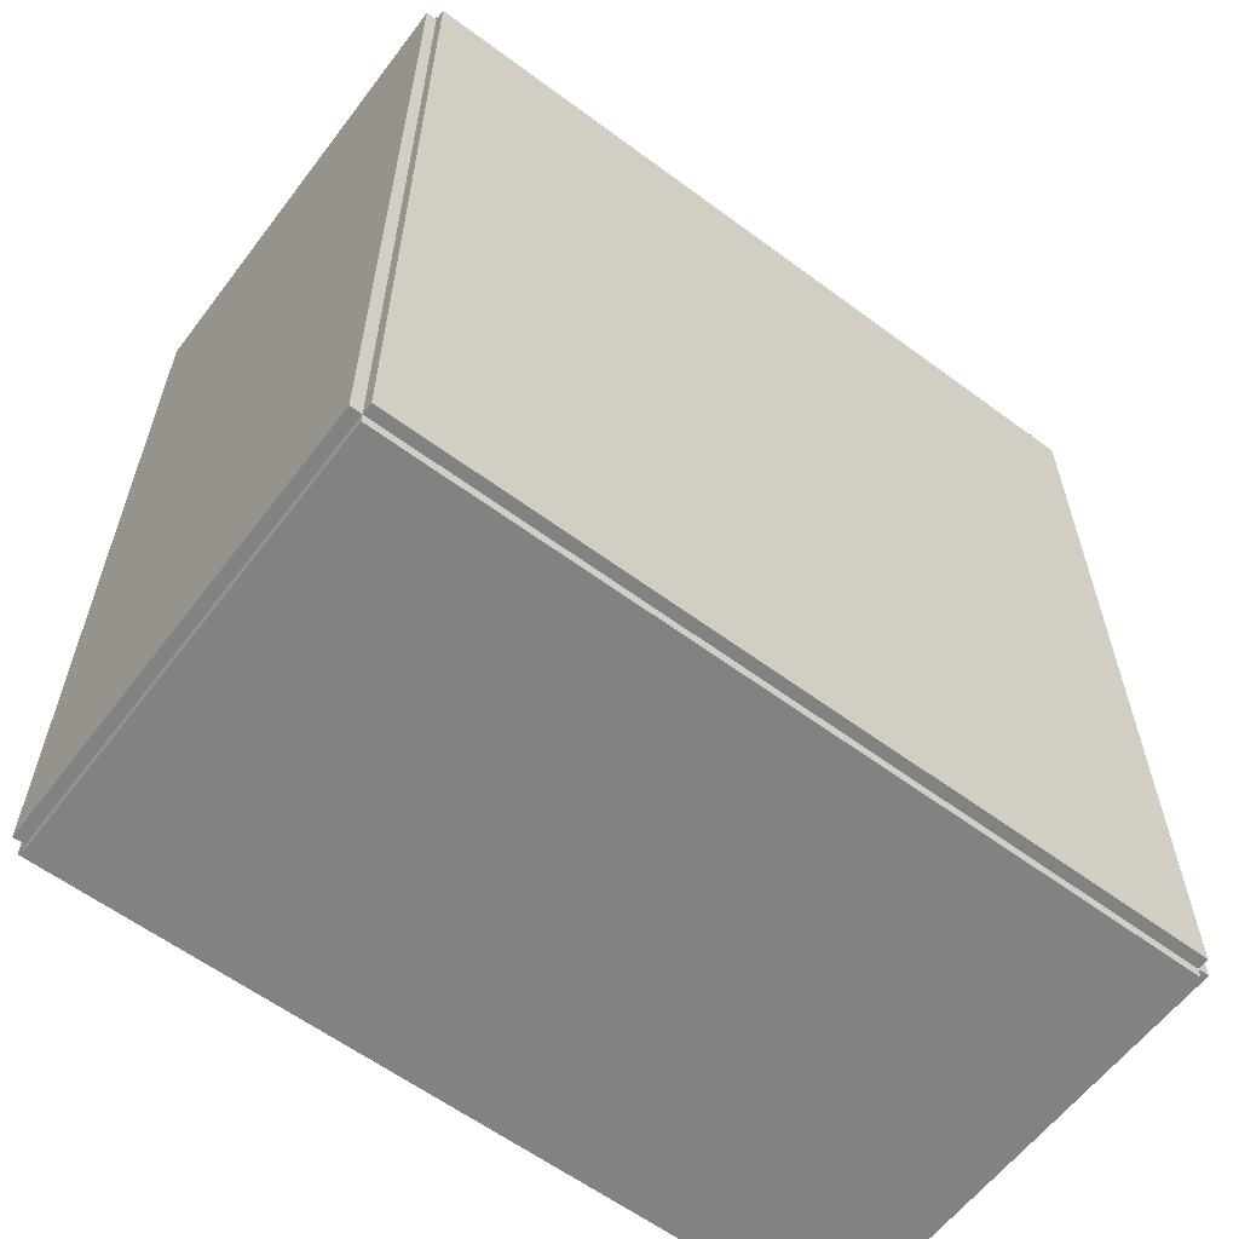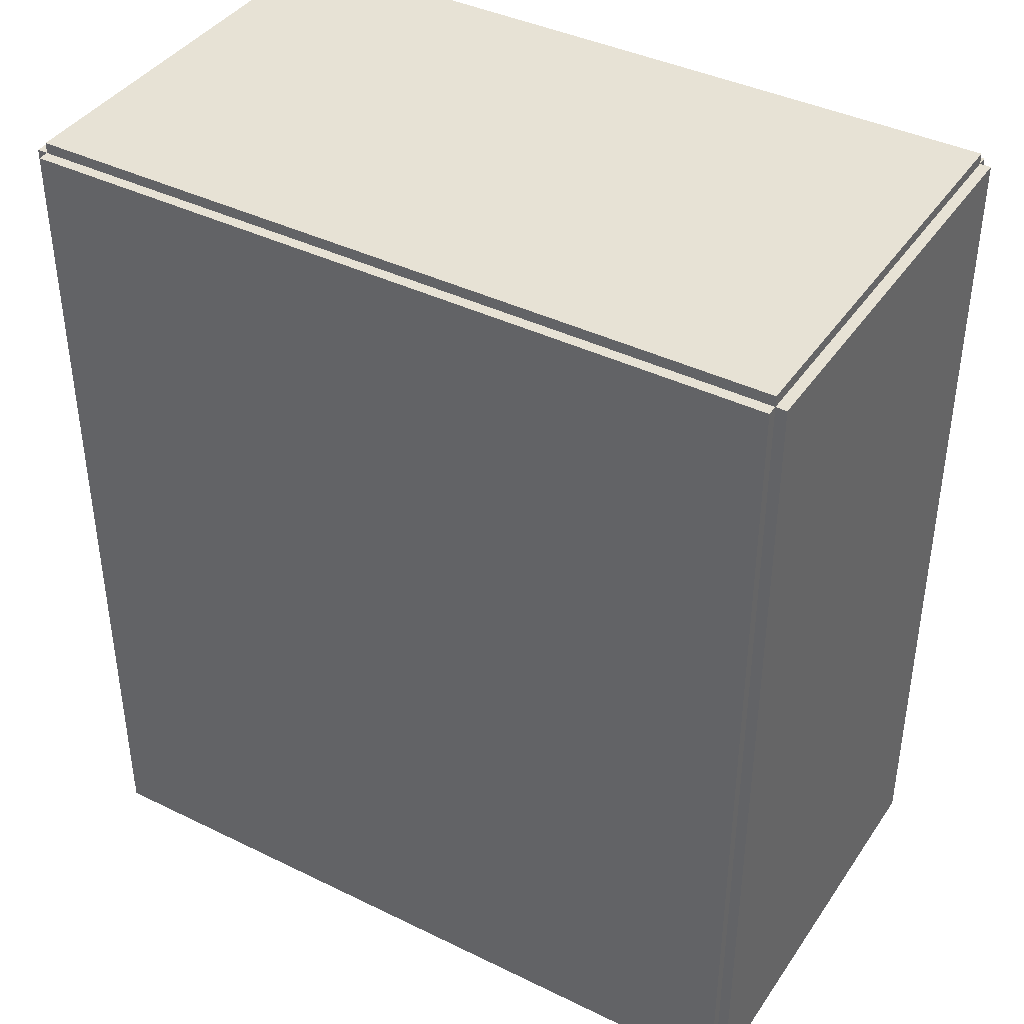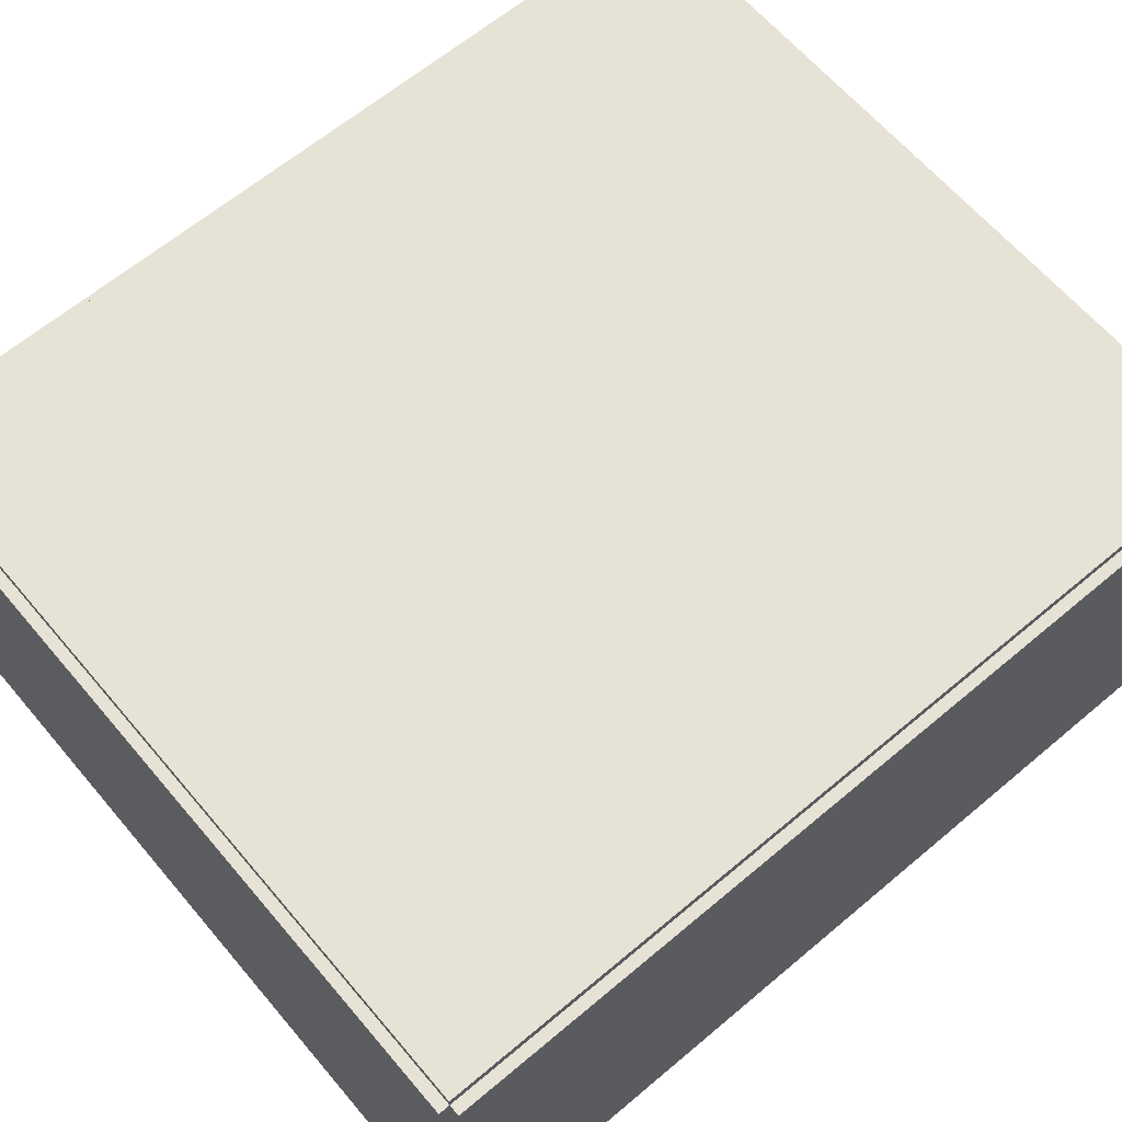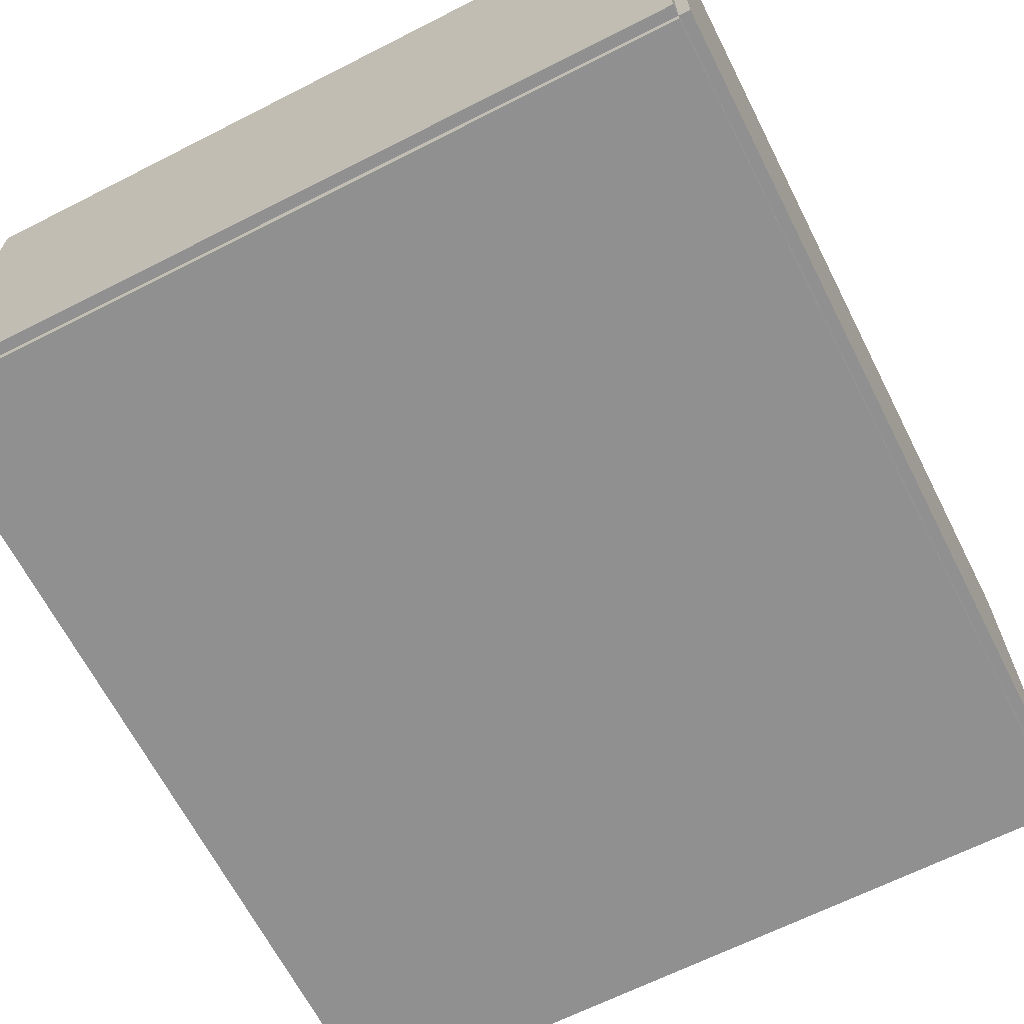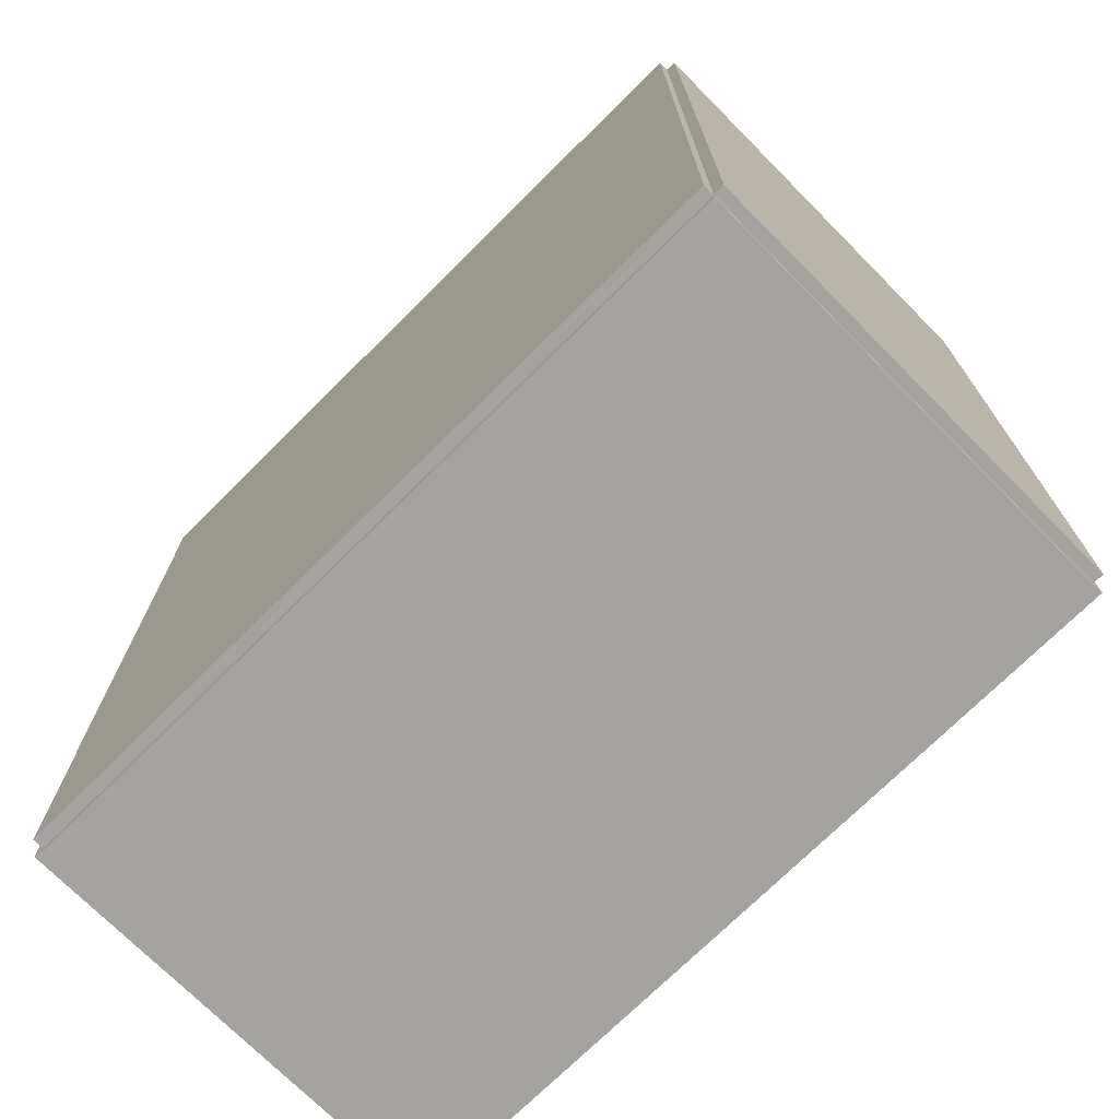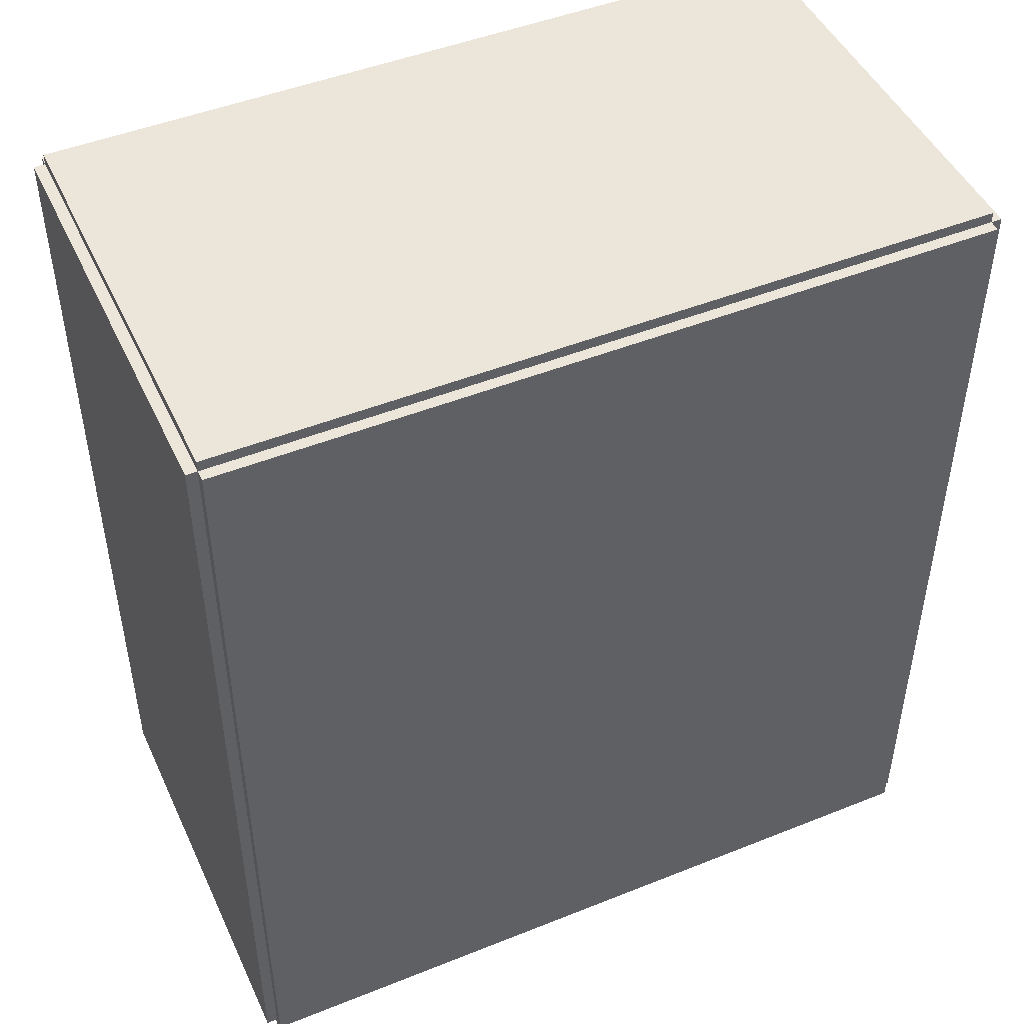
<metadata>
{"format":"obj","ext":"obj","renderer":"f3d","projection":"perspective","resolution":1024,"background":"white","views":[{"elev":-60.6,"azim":142.9,"up":"+Z"},{"elev":40.2,"azim":-149.0,"up":"+Z"},{"elev":64.0,"azim":-130.3,"up":"+Y"},{"elev":-65.8,"azim":27.0,"up":"+Y"},{"elev":-72.9,"azim":-135.2,"up":"+Z"},{"elev":47.4,"azim":-24.3,"up":"+Z"}]}
</metadata>
<code>
o Cube
v -5 -0.5 5
v -5 0 5
v -5 -0.5 -35
v -5 0 -35
v 30 -0.5 5
v 30 0 5
v 30 -0.5 -35
v 30 0 -35
f 2 3 1
f 4 7 3
f 8 5 7
f 6 1 5
f 7 1 3
f 4 6 8
f 2 4 3
f 4 8 7
f 8 6 5
f 6 2 1
f 7 5 1
f 4 2 6
o Cube.001
v -5 20 5
v -5 20.5 5
v -5 20 -35
v -5 20.5 -35
v 30 20 5
v 30 20.5 5
v 30 20 -35
v 30 20.5 -35
f 10 11 9
f 12 15 11
f 16 13 15
f 14 9 13
f 15 9 11
f 12 14 16
f 10 12 11
f 12 16 15
f 16 14 13
f 14 10 9
f 15 13 9
f 12 10 14
o Cube.002
v -5.5 0 5
v -5.5 20 5
v -5.5 0 -35
v -5.5 20 -35
v -5 0 5
v -5 20 5
v -5 0 -35
v -5 20 -35
f 18 19 17
f 20 23 19
f 24 21 23
f 22 17 21
f 23 17 19
f 20 22 24
f 18 20 19
f 20 24 23
f 24 22 21
f 22 18 17
f 23 21 17
f 20 18 22
o Cube.003
v 30 0 5
v 30 20 5
v 30 0 -35
v 30 20 -35
v 30.5 0 5
v 30.5 20 5
v 30.5 0 -35
v 30.5 20 -35
f 26 27 25
f 28 31 27
f 32 29 31
f 30 25 29
f 31 25 27
f 28 30 32
f 26 28 27
f 28 32 31
f 32 30 29
f 30 26 25
f 31 29 25
f 28 26 30
o Cube.004
v -5 0 5.5
v -5 20 5.5
v -5 0 5
v -5 20 5
v 30 0 5.5
v 30 20 5.5
v 30 0 5
v 30 20 5
f 34 35 33
f 36 39 35
f 40 37 39
f 38 33 37
f 39 33 35
f 36 38 40
f 34 36 35
f 36 40 39
f 40 38 37
f 38 34 33
f 39 37 33
f 36 34 38
o Cube.005
v -5 0 -35
v -5 20 -35
v -5 0 -35.5
v -5 20 -35.5
v 30 0 -35
v 30 20 -35
v 30 0 -35.5
v 30 20 -35.5
f 42 43 41
f 44 47 43
f 48 45 47
f 46 41 45
f 47 41 43
f 44 46 48
f 42 44 43
f 44 48 47
f 48 46 45
f 46 42 41
f 47 45 41
f 44 42 46
o Cube.006
v 8 0 -5
v 17 2 -5
v 8 0 -7
v 17 2 -7
v 19 0 -5
v 19 2 -5
v 19 0 -7
v 19 2 -7
f 50 51 49
f 52 55 51
f 56 53 55
f 53 50 49
f 55 49 51
f 52 54 56
f 50 52 51
f 52 56 55
f 56 54 53
f 53 54 50
f 55 53 49
f 52 50 54
o Cube.007
v 8 0 -7
v 8 2 -7
v 8 0 -9
v 8 2 -9
v 19 0 -7
v 19 2 -7
v 19 0 -9
v 19 2 -9
f 58 59 57
f 60 63 59
f 64 61 63
f 62 57 61
f 63 57 59
f 60 62 64
f 58 60 59
f 60 64 63
f 64 62 61
f 62 58 57
f 63 61 57
f 60 58 62
o Cube.008
v 19 2 -9
v 19 4 -18
v 8 2 -9
v 8 4 -18
v 19 2 -20
v 19 4 -20
v 8 2 -20
v 8 4 -20
v 19 0 -9
v 8 0 -9
v 19 0 -20
v 8 0 -20
f 66 67 65
f 68 71 67
f 72 69 71
f 69 66 65
f 69 76 71
f 68 70 72
f 74 75 73
f 65 75 69
f 71 74 67
f 67 73 65
f 66 68 67
f 68 72 71
f 72 70 69
f 69 70 66
f 69 75 76
f 68 66 70
f 74 76 75
f 65 73 75
f 71 76 74
f 67 74 73
o Cube.009
v 8 0 -20
v 8 4 -20
v 8 0 -25.5
v 8 4 -25.5
v 19 0 -20
v 19 4 -20
v 19 0 -25.5
v 19 4 -25.5
f 78 79 77
f 80 83 79
f 84 81 83
f 82 77 81
f 83 77 79
f 80 82 84
f 78 80 79
f 80 84 83
f 84 82 81
f 82 78 77
f 83 81 77
f 80 78 82
o Cube.010
v 8 4 -20
v 8 8 -20
v 8 4 -25
v 8 8 -25
v 8.5 4 -20
v 8.5 8 -20
v 8.5 4 -25
v 8.5 8 -25
f 86 87 85
f 88 91 87
f 92 89 91
f 90 85 89
f 91 85 87
f 88 90 92
f 86 88 87
f 88 92 91
f 92 90 89
f 90 86 85
f 91 89 85
f 88 86 90
o Cube.011
v 18.5 4 -20
v 18.5 8 -20
v 18.5 4 -25
v 18.5 8 -25
v 19 4 -20
v 19 8 -20
v 19 4 -25
v 19 8 -25
f 94 95 93
f 96 99 95
f 100 97 99
f 98 93 97
f 99 93 95
f 96 98 100
f 94 96 95
f 96 100 99
f 100 98 97
f 98 94 93
f 99 97 93
f 96 94 98
o Cube.012
v 8 4 -25
v 8 8 -25
v 8 4 -25.5
v 8 8 -25.5
v 19 4 -25
v 19 8 -25
v 19 4 -25.5
v 19 8 -25.5
f 102 103 101
f 104 107 103
f 108 105 107
f 106 101 105
f 107 101 103
f 104 106 108
f 102 104 103
f 104 108 107
f 108 106 105
f 106 102 101
f 107 105 101
f 104 102 106
o Cube.013
v 8 8 -20
v 8 8.5 -20
v 8 8 -25.5
v 8 8.5 -25.5
v 19 8 -20
v 19 8.5 -20
v 19 8 -25.5
v 19 8.5 -25.5
f 110 111 109
f 112 115 111
f 116 113 115
f 114 109 113
f 115 109 111
f 112 114 116
f 110 112 111
f 112 116 115
f 116 114 113
f 114 110 109
f 115 113 109
f 112 110 114

</code>
